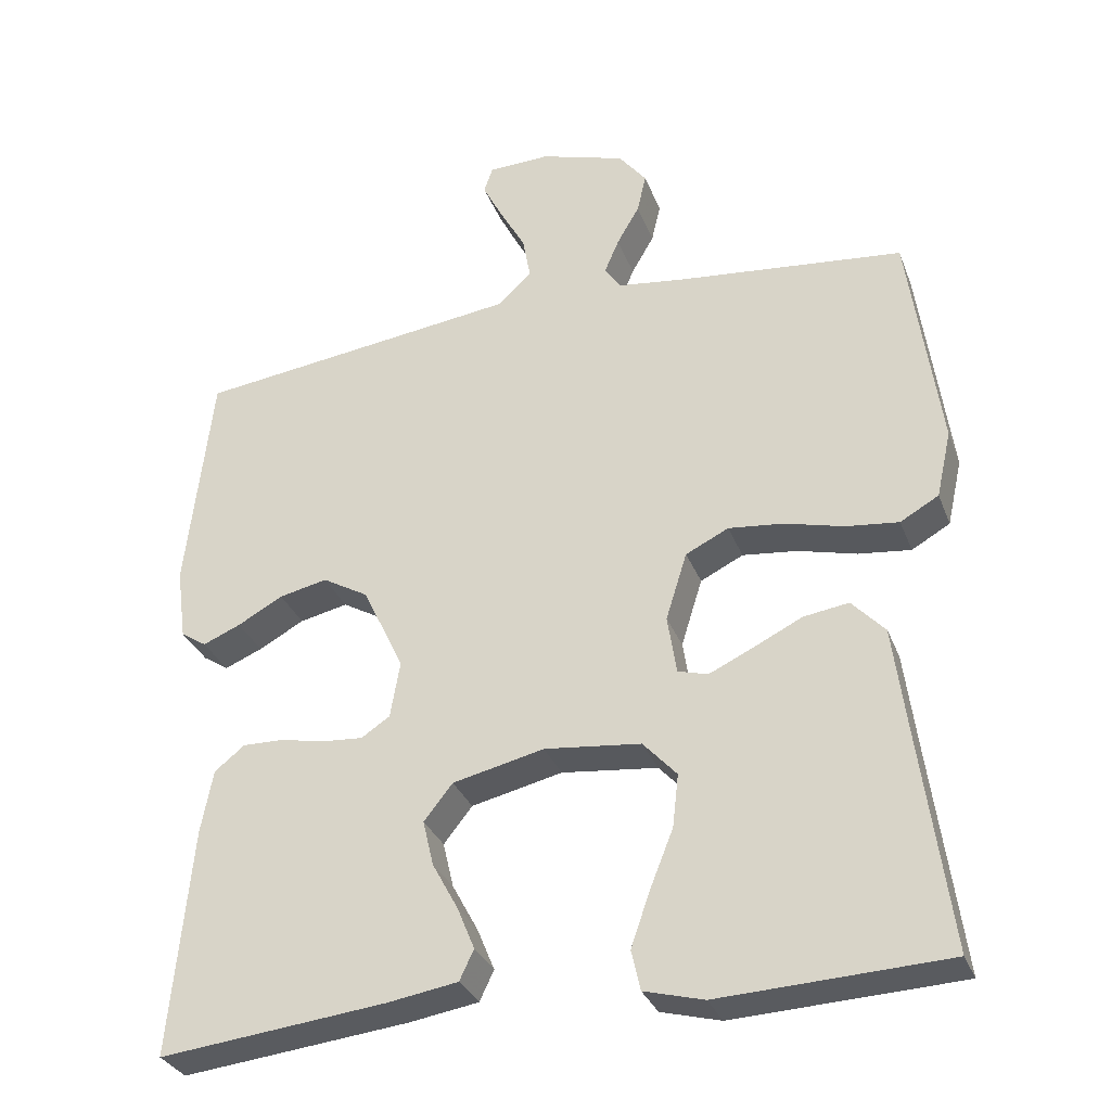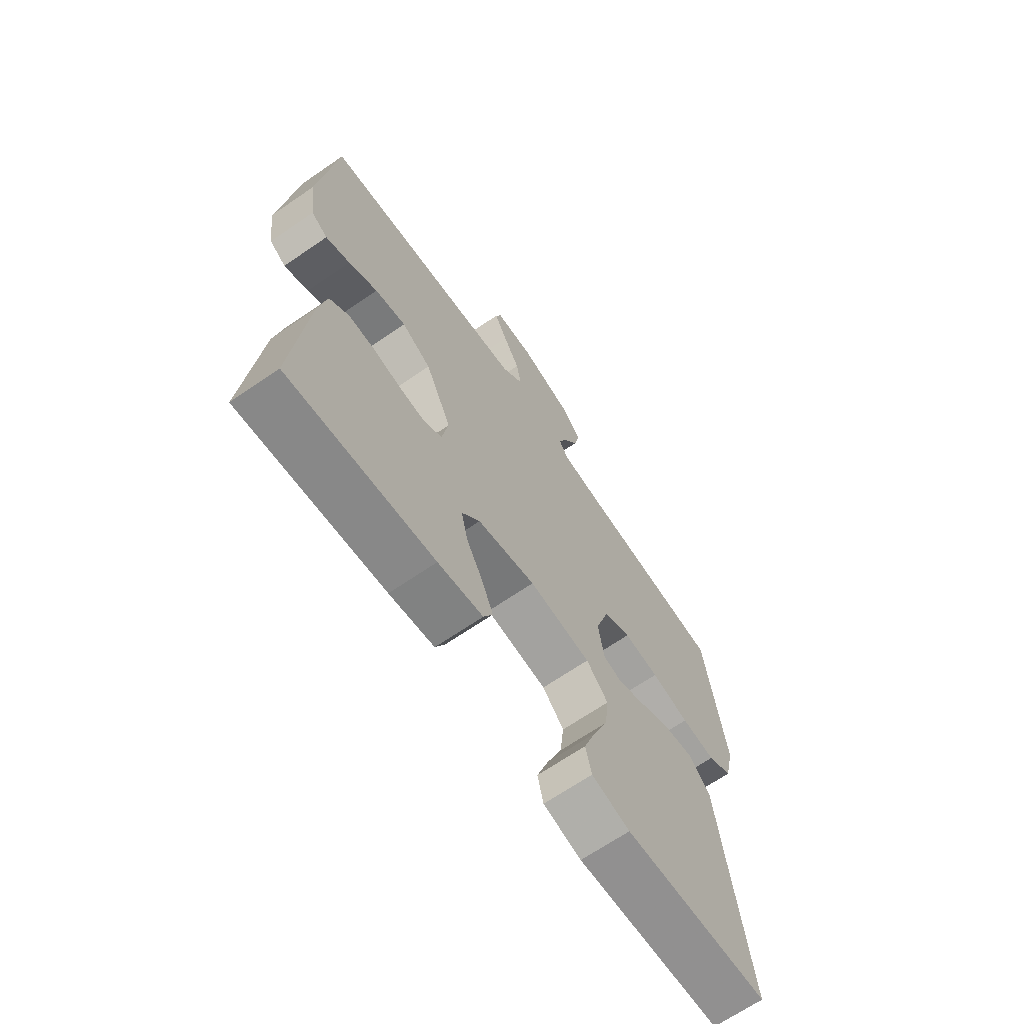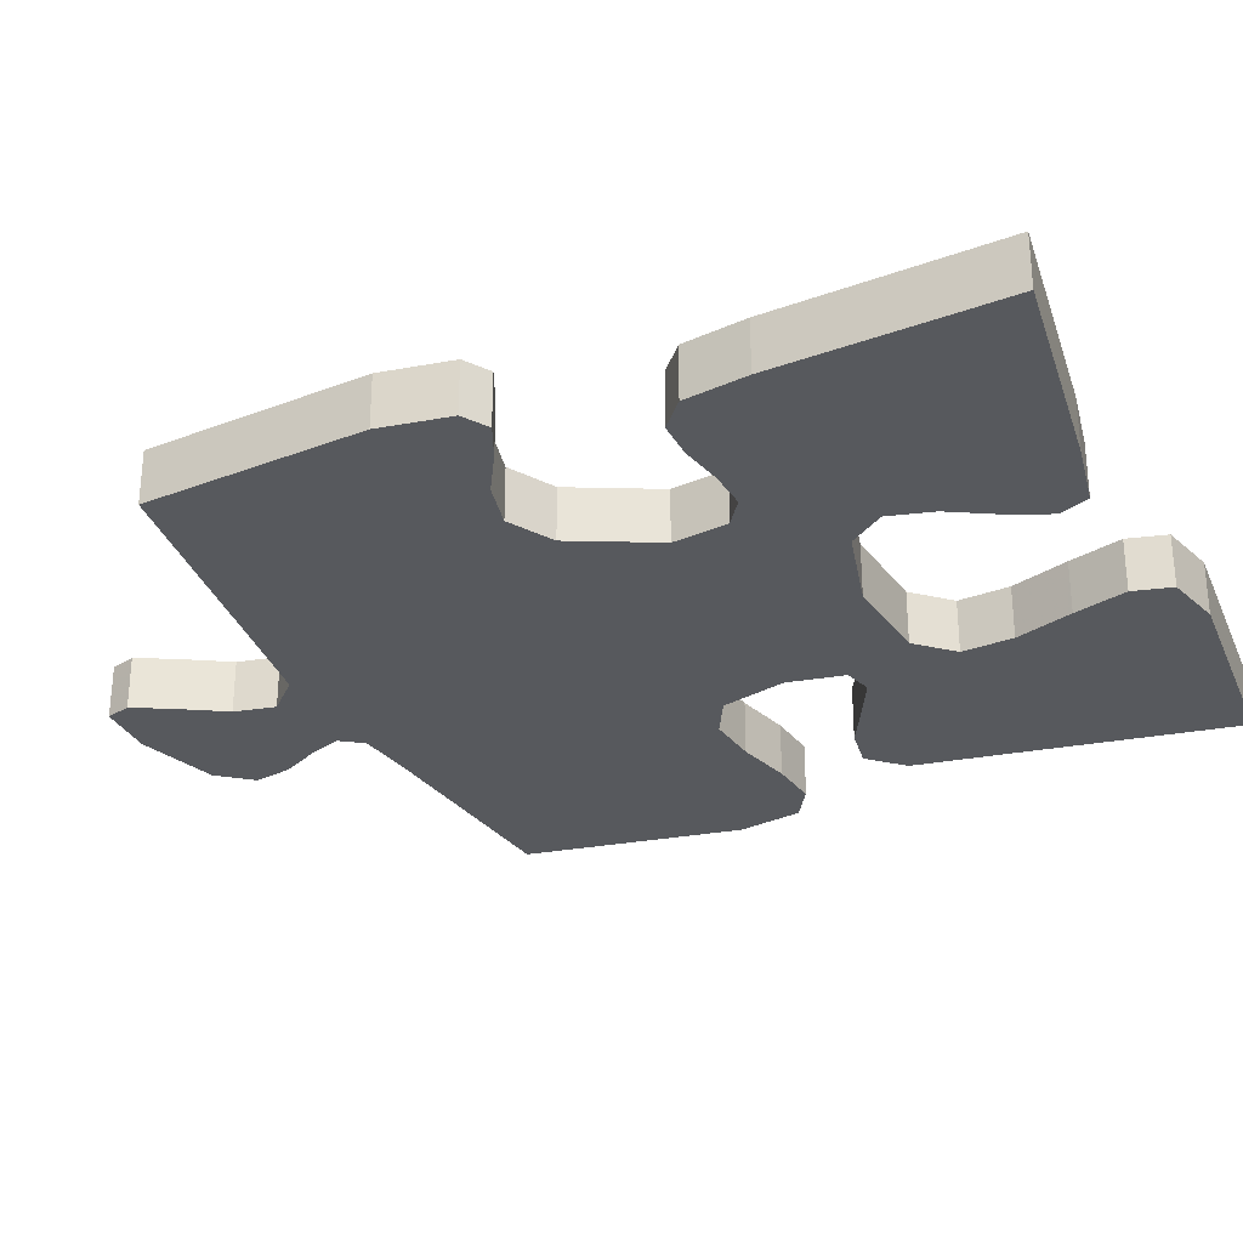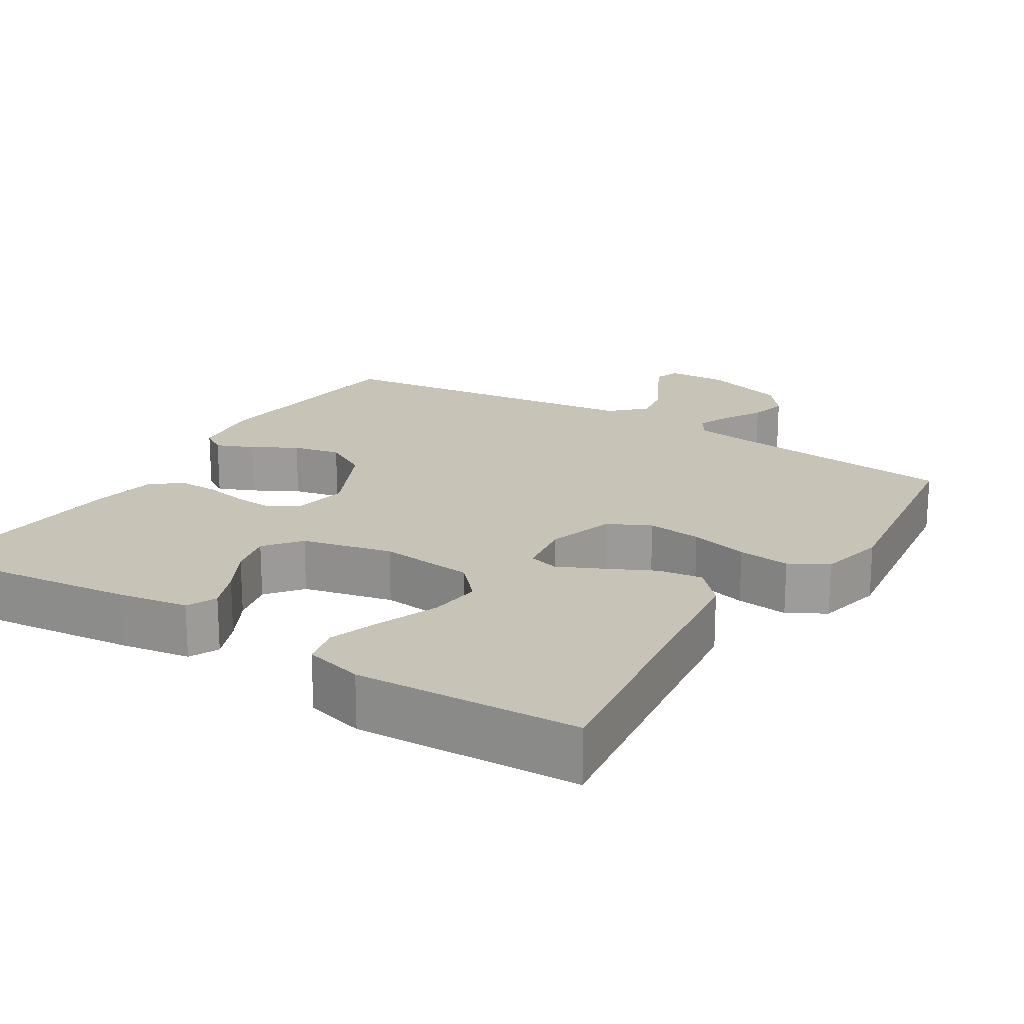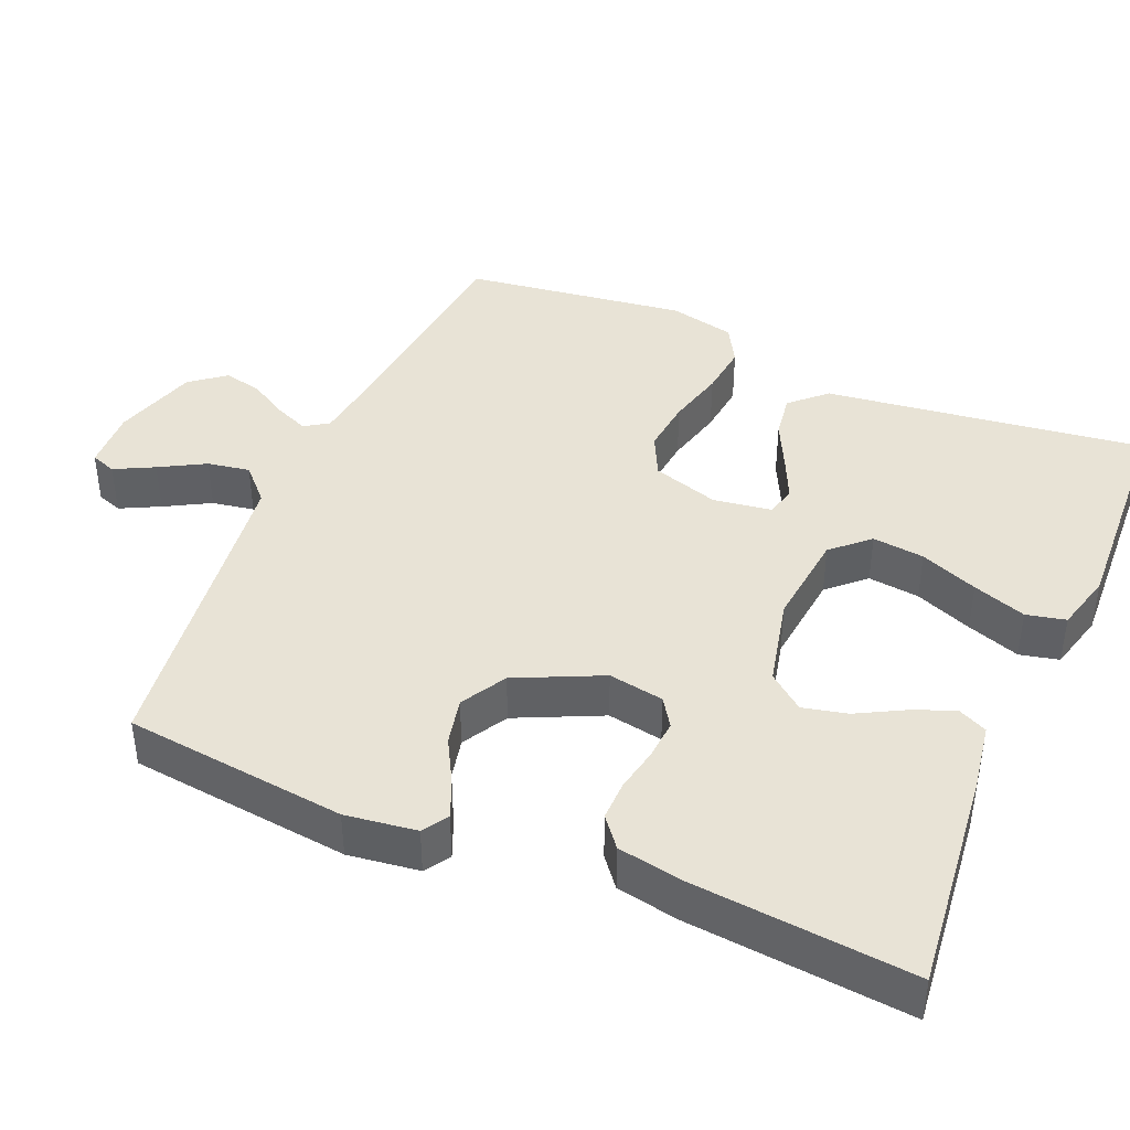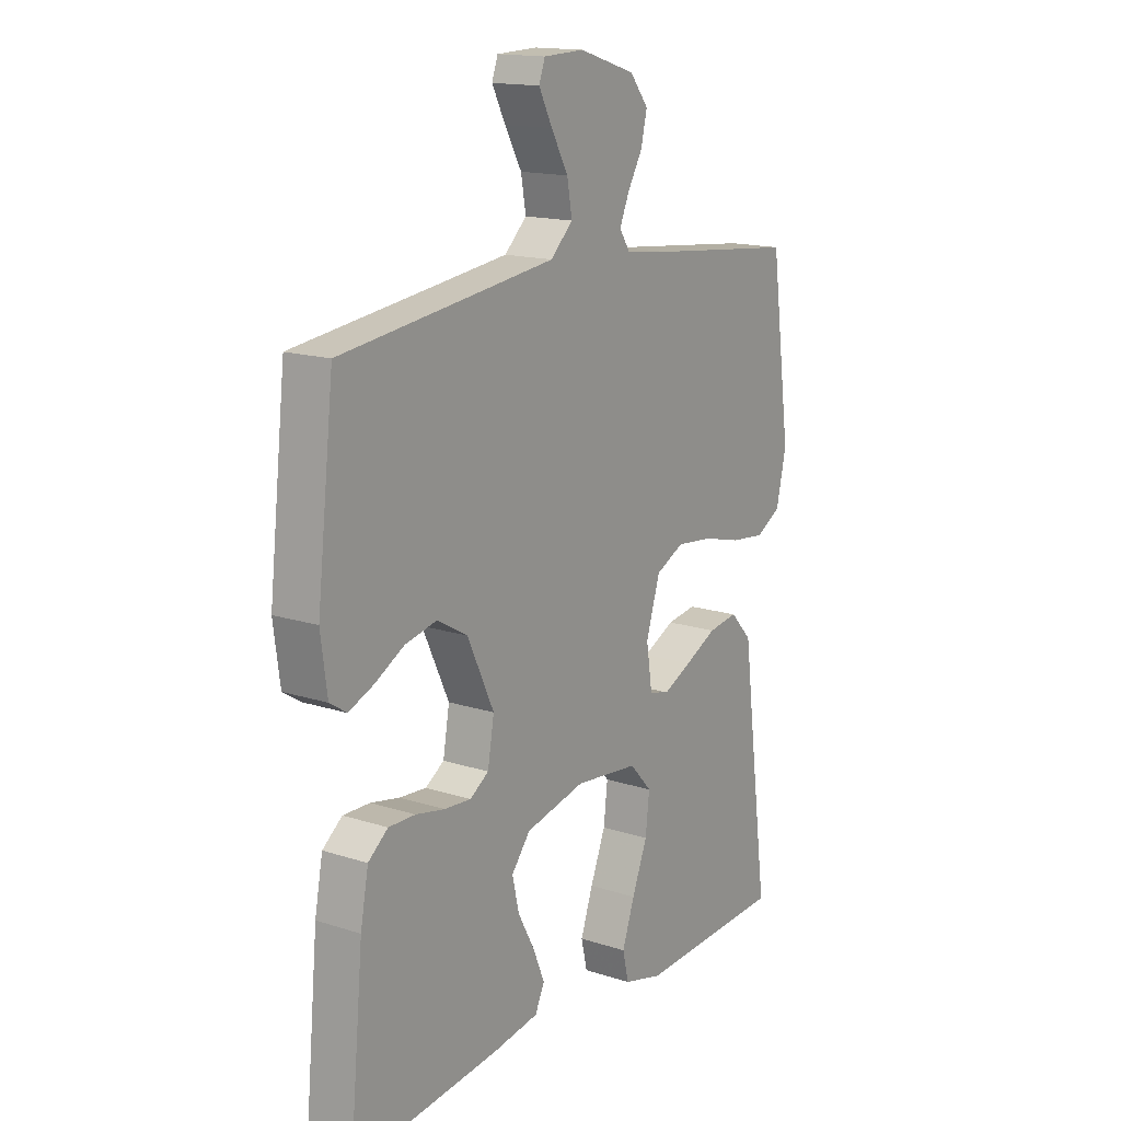
<metadata>
{"format":"obj","ext":"obj","renderer":"f3d","projection":"perspective","resolution":1024,"background":"white","views":[{"elev":-31.5,"azim":-161.1,"up":"+Z"},{"elev":-67.8,"azim":124.5,"up":"+Z"},{"elev":-29.1,"azim":113.2,"up":"+Y"},{"elev":19.6,"azim":-148.0,"up":"+Y"},{"elev":41.9,"azim":113.1,"up":"+Y"},{"elev":15.6,"azim":124.1,"up":"+Z"}]}
</metadata>
<code>
v -0.5 0.07 -0.5
v -0.46 0.07 -0.2
v -0.443 0.07 -0.068
v -0.399 0.07 -0.021
v -0.339 0.07 -0.03
v -0.274 0.07 -0.062
v -0.216 0.07 -0.089
v -0.176 0.07 -0.078
v -0.164 0.07 0
v -0.192 0.07 0.09
v -0.249 0.07 0.118
v -0.322 0.07 0.11
v -0.4 0.07 0.09
v -0.47 0.07 0.082
v -0.521 0.07 0.111
v -0.541 0.07 0.2
v -0.5 0.07 0.5
v -0.2 0.07 0.531
v -0.11 0.07 0.543
v -0.089 0.07 0.575
v -0.108 0.07 0.62
v -0.138 0.07 0.672
v -0.15 0.07 0.724
v -0.113 0.07 0.771
v 0 0.07 0.806
v 0.082 0.07 0.803
v 0.094 0.07 0.769
v 0.067 0.07 0.716
v 0.033 0.07 0.655
v 0.023 0.07 0.598
v 0.068 0.07 0.555
v 0.2 0.07 0.538
v 0.5 0.07 0.5
v 0.534 0.07 0.2
v 0.521 0.07 0.104
v 0.487 0.07 0.082
v 0.437 0.07 0.103
v 0.377 0.07 0.136
v 0.313 0.07 0.15
v 0.252 0.07 0.115
v 0.198 0.07 0
v 0.211 0.07 -0.075
v 0.249 0.07 -0.1
v 0.303 0.07 -0.096
v 0.362 0.07 -0.084
v 0.416 0.07 -0.083
v 0.456 0.07 -0.115
v 0.472 0.07 -0.2
v 0.5 0.07 -0.5
v 0.2 0.07 -0.467
v 0.107 0.07 -0.452
v 0.088 0.07 -0.412
v 0.111 0.07 -0.356
v 0.145 0.07 -0.293
v 0.159 0.07 -0.233
v 0.121 0.07 -0.185
v 0 0.07 -0.157
v -0.128 0.07 -0.171
v -0.173 0.07 -0.22
v -0.165 0.07 -0.29
v -0.134 0.07 -0.368
v -0.109 0.07 -0.44
v -0.121 0.07 -0.493
v -0.2 0.07 -0.514
v -0.5 0 -0.5
v -0.46 0 -0.2
v -0.443 0 -0.068
v -0.399 0 -0.021
v -0.339 0 -0.03
v -0.274 0 -0.062
v -0.216 0 -0.089
v -0.176 0 -0.078
v -0.164 0 0
v -0.192 0 0.09
v -0.249 0 0.118
v -0.322 0 0.11
v -0.4 0 0.09
v -0.47 0 0.082
v -0.521 0 0.111
v -0.541 0 0.2
v -0.5 0 0.5
v -0.2 0 0.531
v -0.11 0 0.543
v -0.089 0 0.575
v -0.108 0 0.62
v -0.138 0 0.672
v -0.15 0 0.724
v -0.113 0 0.771
v 0 0 0.806
v 0.082 0 0.803
v 0.094 0 0.769
v 0.067 0 0.716
v 0.033 0 0.655
v 0.023 0 0.598
v 0.068 0 0.555
v 0.2 0 0.538
v 0.5 0 0.5
v 0.534 0 0.2
v 0.521 0 0.104
v 0.487 0 0.082
v 0.437 0 0.103
v 0.377 0 0.136
v 0.313 0 0.15
v 0.252 0 0.115
v 0.198 0 0
v 0.211 0 -0.075
v 0.249 0 -0.1
v 0.303 0 -0.096
v 0.362 0 -0.084
v 0.416 0 -0.083
v 0.456 0 -0.115
v 0.472 0 -0.2
v 0.5 0 -0.5
v 0.2 0 -0.467
v 0.107 0 -0.452
v 0.088 0 -0.412
v 0.111 0 -0.356
v 0.145 0 -0.293
v 0.159 0 -0.233
v 0.121 0 -0.185
v 0 0 -0.157
v -0.128 0 -0.171
v -0.173 0 -0.22
v -0.165 0 -0.29
v -0.134 0 -0.368
v -0.109 0 -0.44
v -0.121 0 -0.493
v -0.2 0 -0.514
f 63 64 1 2
f 60 61 62 63
f 60 63 2 3
f 59 60 3 4
f 58 59 4 5
f 51 52 53 54
f 49 50 51 54
f 49 54 55
f 48 49 55 56
f 44 45 46 47
f 43 44 47 48
f 35 36 37 38
f 33 34 35 38
f 32 33 38 39
f 31 32 39 40
f 26 27 28 29
f 24 25 26 29
f 24 29 30
f 21 22 23 24
f 20 21 24 30
f 19 20 30 31
f 15 16 17 18
f 12 13 14 15
f 11 12 15 18
f 10 11 18 19
f 58 5 6
f 58 6 7
f 57 58 7 8
f 43 48 56 57
f 42 43 57 8
f 41 42 8 9
f 19 31 40 41
f 9 10 19 41
f 66 65 128 127
f 127 126 125 124
f 67 66 127 124
f 68 67 124 123
f 69 68 123 122
f 118 117 116 115
f 118 115 114 113
f 119 118 113
f 120 119 113 112
f 111 110 109 108
f 112 111 108 107
f 102 101 100 99
f 102 99 98 97
f 103 102 97 96
f 104 103 96 95
f 93 92 91 90
f 93 90 89 88
f 94 93 88
f 88 87 86 85
f 94 88 85 84
f 95 94 84 83
f 82 81 80 79
f 79 78 77 76
f 82 79 76 75
f 83 82 75 74
f 70 69 122
f 71 70 122
f 72 71 122 121
f 121 120 112 107
f 72 121 107 106
f 73 72 106 105
f 105 104 95 83
f 105 83 74 73
f 1 65 66 2
f 2 66 67 3
f 3 67 68 4
f 4 68 69 5
f 5 69 70 6
f 6 70 71 7
f 7 71 72 8
f 8 72 73 9
f 9 73 74 10
f 10 74 75 11
f 11 75 76 12
f 12 76 77 13
f 13 77 78 14
f 14 78 79 15
f 15 79 80 16
f 16 80 81 17
f 17 81 82 18
f 18 82 83 19
f 19 83 84 20
f 20 84 85 21
f 21 85 86 22
f 22 86 87 23
f 23 87 88 24
f 24 88 89 25
f 25 89 90 26
f 26 90 91 27
f 27 91 92 28
f 28 92 93 29
f 29 93 94 30
f 30 94 95 31
f 31 95 96 32
f 32 96 97 33
f 33 97 98 34
f 34 98 99 35
f 35 99 100 36
f 36 100 101 37
f 37 101 102 38
f 38 102 103 39
f 39 103 104 40
f 40 104 105 41
f 41 105 106 42
f 42 106 107 43
f 43 107 108 44
f 44 108 109 45
f 45 109 110 46
f 46 110 111 47
f 47 111 112 48
f 48 112 113 49
f 49 113 114 50
f 50 114 115 51
f 51 115 116 52
f 52 116 117 53
f 53 117 118 54
f 54 118 119 55
f 55 119 120 56
f 56 120 121 57
f 57 121 122 58
f 58 122 123 59
f 59 123 124 60
f 60 124 125 61
f 61 125 126 62
f 62 126 127 63
f 63 127 128 64
f 64 128 65 1

</code>
